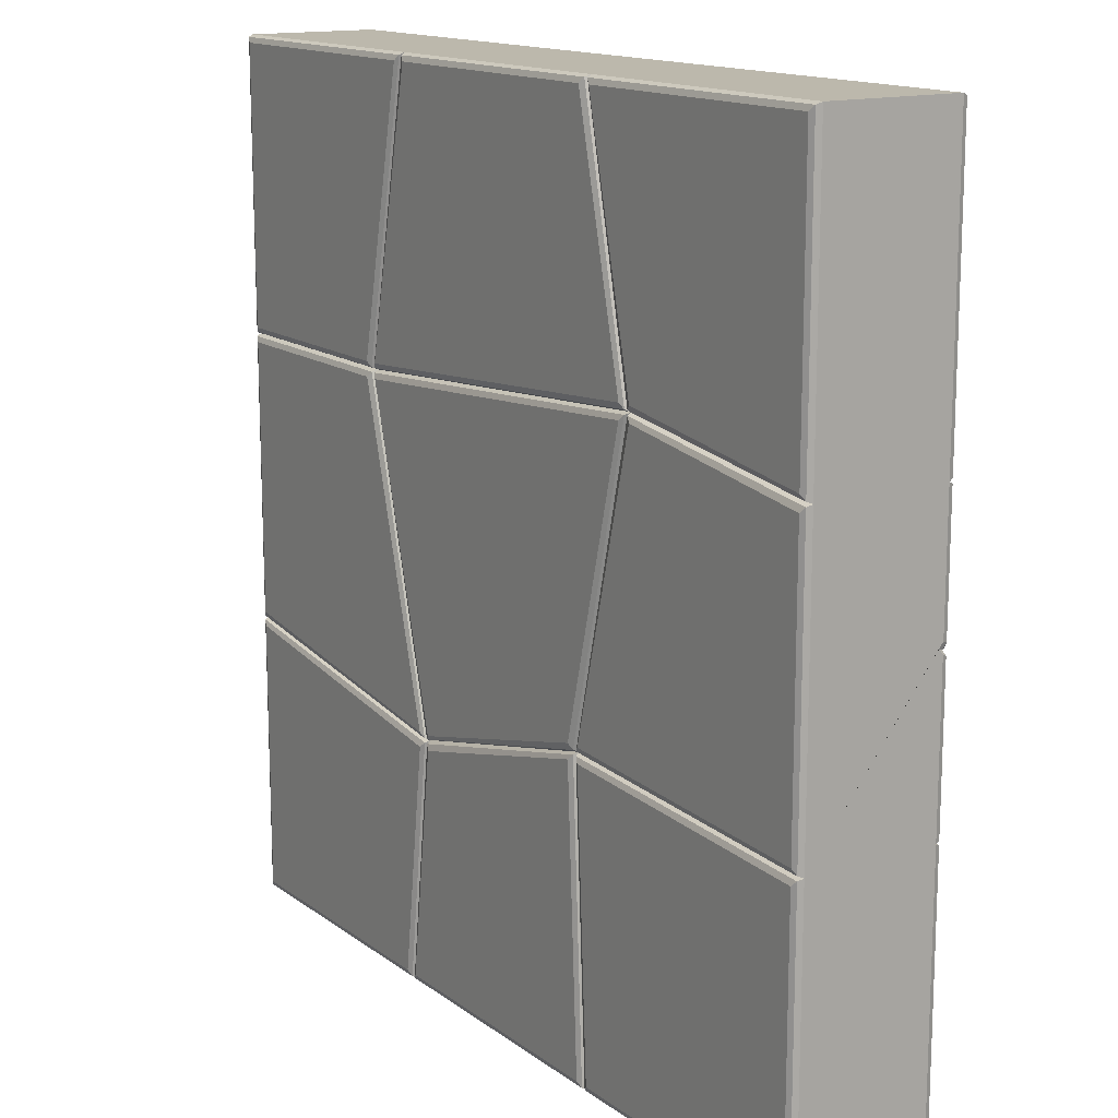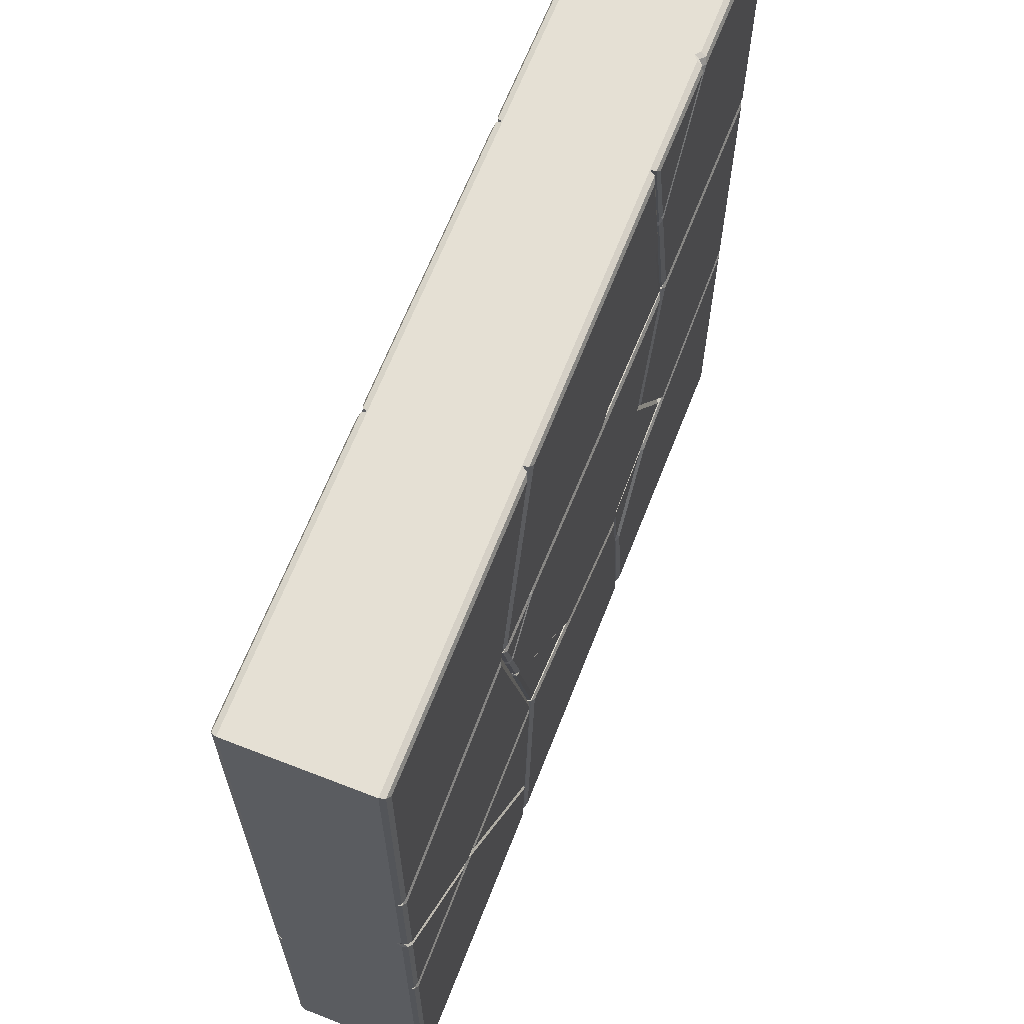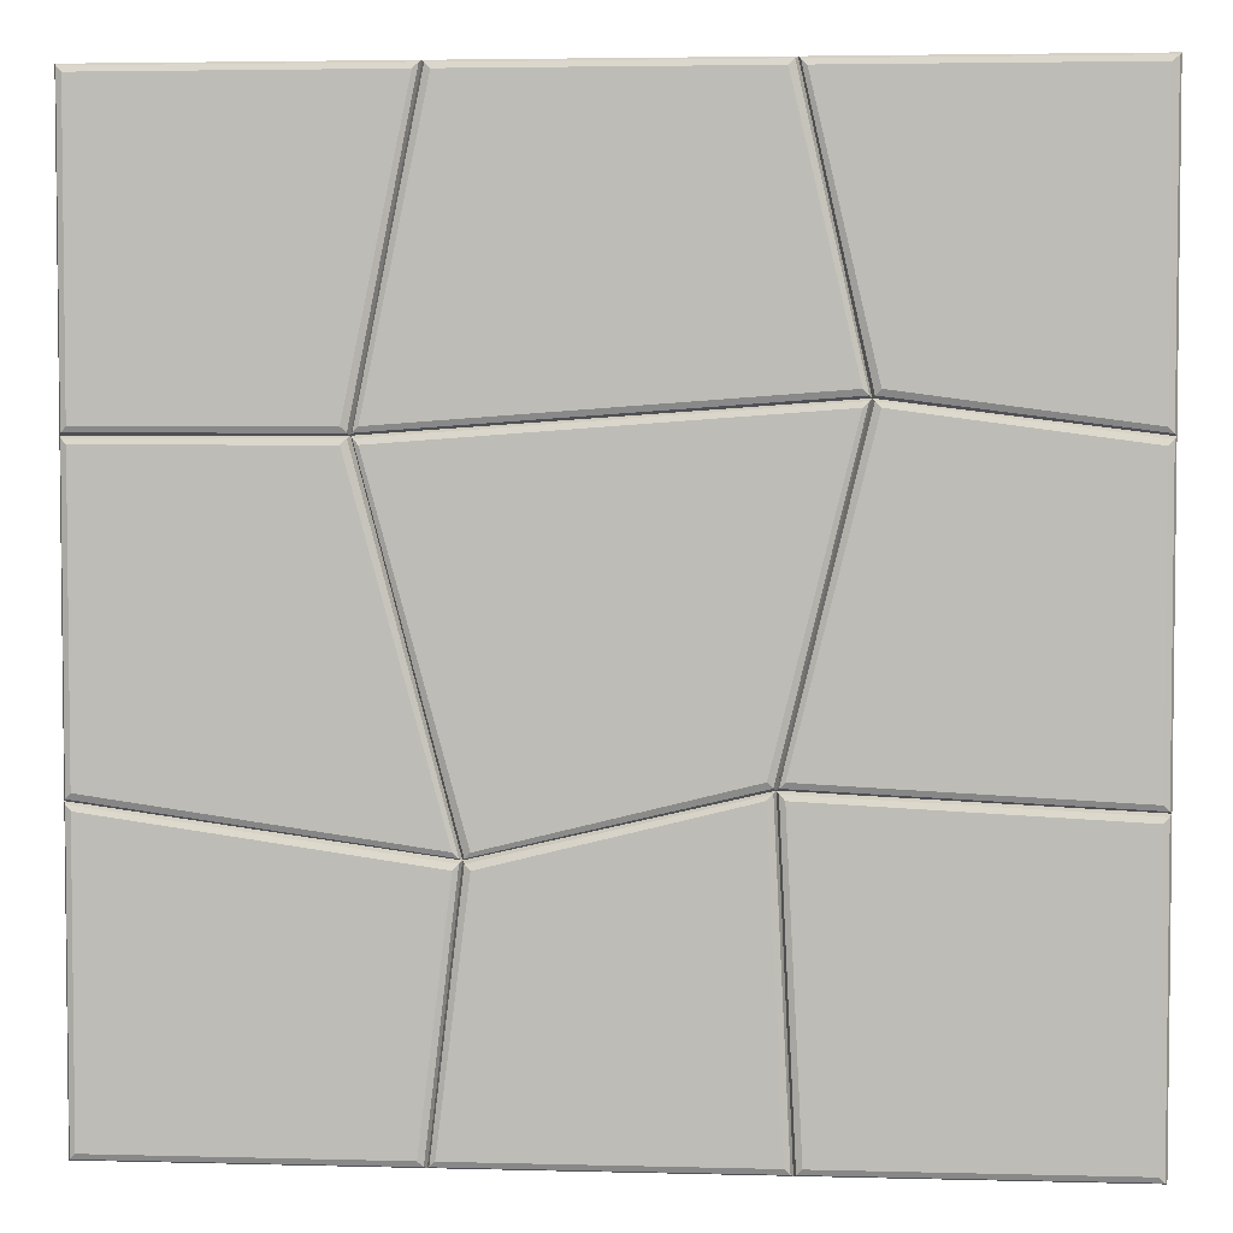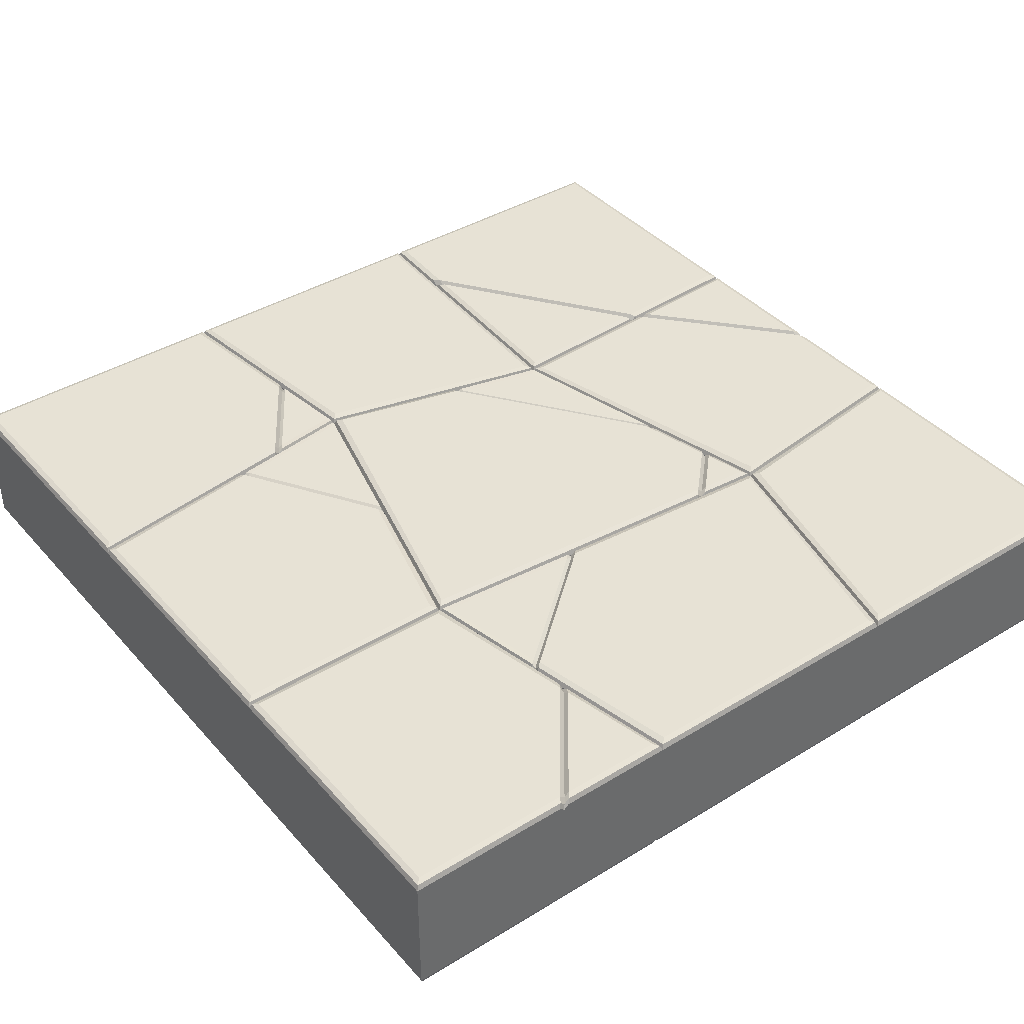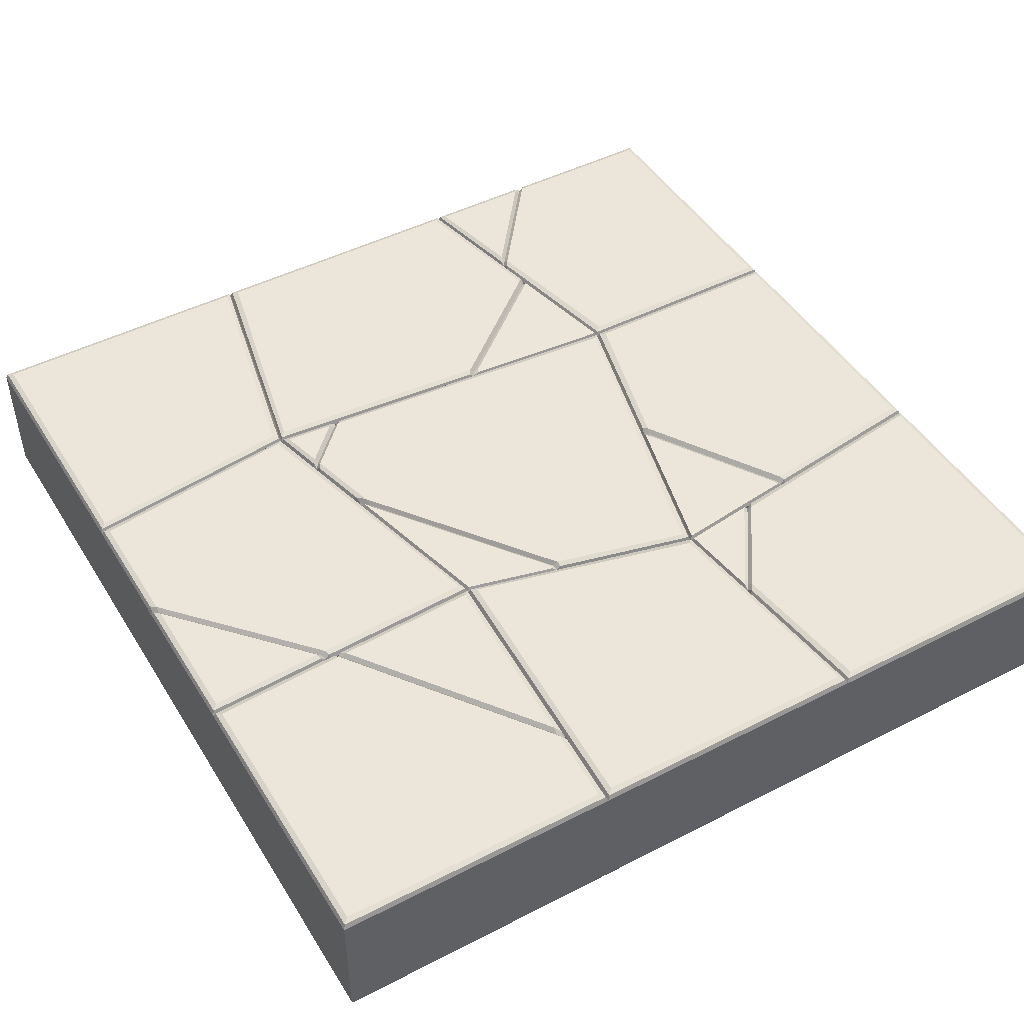
<metadata>
{"format":"obj","ext":"obj","renderer":"f3d","projection":"perspective","resolution":1024,"background":"white","views":[{"elev":14.6,"azim":56.6,"up":"+Z"},{"elev":65.5,"azim":111.4,"up":"+Z"},{"elev":4.0,"azim":4.9,"up":"+Z"},{"elev":40.2,"azim":-37.0,"up":"+Y"},{"elev":46.8,"azim":149.7,"up":"+Y"}]}
</metadata>
<code>
o tileBrickB_largeCrackedA_Cube.3230
v -1.35 0 0.95
v -1.385 0.01465 0.9854
v -1.35 1 0.95
v -1.385 0.9854 0.9854
v -0.75 0 -1.25
v -0.7854 0.01465 -1.285
v -0.75 1 -1.25
v -0.7854 0.9854 -1.285
v 1.35 0 1.15
v 1.385 0.01465 1.185
v 1.35 1 1.15
v 1.385 0.9854 1.185
v 0.85 0 -0.85
v 0.8854 0.01465 -0.8854
v 0.85 0.983 -0.85
v 0.8854 0.984 -0.8854
v 1.298 0.9854 0.8235
v 1.283 0.9854 0.7609
v 1.29 0.9554 0.7922
v 0.9392 1 1.12
v 1.01 1 1.125
v 0.9746 0.97 1.122
v 1.292 0.95 0.7475
v 1.307 0.95 0.81
v 1.3 0.92 0.7788
v 1.276 1 0.855
v 1.261 1 0.793
v 1.268 0.97 0.824
v 0.9658 0.95 1.169
v 0.896 0.95 1.164
v 0.9309 0.92 1.166
v 0.9788 0.9854 1.156
v 0.9087 0.9854 1.151
v 0.9438 0.9554 1.153
v 1.182 0.9854 0.3417
v 1.158 0.9854 0.2439
v 1.17 0.9554 0.2928
v 1.105 0.983 0.1689
v 1.131 1 0.2724
v 1.118 0.97 0.2206
v 0.1933 0.95 -1.066
v 0.2534 0.95 -1.052
v 0.2233 0.92 -1.059
v 1.179 0.95 0.2736
v 1.202 0.95 0.3705
v 1.191 0.92 0.322
v 0.2018 1 -1.012
v 0.2622 0.983 -0.9969
v 0.232 0.966 -1.004
v 0.256 0.981 -1.036
v 0.1958 0.9854 -1.05
v 0.2259 0.9554 -1.043
v -2.95 0 2.95
v -3 0.05 3
v -2.985 0.01465 2.985
v -2.95 1 2.95
v -3 0.95 3
v -2.985 0.9854 2.985
v -2.95 0 1.05
v -2.985 0.01465 1.015
v -2.95 1 1.05
v -2.985 0.9854 1.015
v -1.05 0 2.95
v -1.015 0.01465 2.985
v -1.05 1 2.95
v -1 0.95 3
v -1.015 0.9854 2.985
v -1.45 0 1.05
v -1.4 0.05 1
v -1.415 0.01465 1.015
v -1.45 1 1.05
v -1.415 0.9854 1.015
v -1.788 0.9854 2.985
v -1.856 0.9854 2.985
v -1.822 0.9554 2.985
v -1.19 0.9854 2.12
v -1.176 0.9854 2.189
v -1.183 0.9554 2.155
v -1.828 1 2.95
v -1.761 1 2.95
v -1.795 0.97 2.95
v -1.179 0.95 2.103
v -1.166 0.95 2.172
v -1.172 0.92 2.138
v -1.202 1 2.23
v -1.216 1 2.161
v -1.209 0.97 2.196
v -1.8 0.95 3
v -1.867 0.95 3
v -1.833 0.92 3
v -0.95 0 2.95
v -1 0.05 3
v -0.9854 0.01465 2.985
v -0.95 1 2.95
v -0.9854 0.9854 2.985
v -1.35 0 1.05
v -1.385 0.01465 1.015
v -1.35 0.983 1.05
v -1.385 0.984 1.015
v 0.95 0 2.95
v 1 0.05 3
v 0.9854 0.01465 2.985
v 0.95 1 2.95
v 0.9854 0.9854 2.985
v 1.35 0 1.25
v 1.4 0.05 1.2
v 1.385 0.01465 1.215
v 1.35 1 1.25
v 1.385 0.9854 1.215
v -0.2463 0.9854 1.097
v -0.316 0.9813 1.092
v -0.2812 0.9554 1.094
v -1.216 0.9804 1.849
v -1.205 0.9854 1.905
v -1.21 0.9554 1.877
v -1.217 0.95 1.915
v -1.228 0.95 1.859
v -1.223 0.92 1.887
v -0.3064 0.95 1.078
v -0.2371 0.95 1.083
v -0.2718 0.92 1.081
v -0.3392 0.983 1.125
v -0.2684 1 1.13
v -0.3038 0.9671 1.127
v -1.175 0.9995 1.88
v -1.187 0.983 1.825
v -1.181 0.9653 1.853
v 1.05 0 2.95
v 1.015 0.01465 2.985
v 1.05 1 2.95
v 1 0.95 3
v 1.015 0.9854 2.985
v 1.45 0 1.25
v 1.415 0.01465 1.215
v 1.45 1 1.25
v 1.415 0.9854 1.215
v 2.95 0 2.95
v 3 0.05 3
v 2.985 0.01465 2.985
v 2.95 1 2.95
v 3 0.95 3
v 2.985 0.9854 2.985
v 2.95 0 1.05
v 2.985 0.01465 1.015
v 2.95 1 1.05
v 2.985 0.9854 1.015
v 1.45 0 1.15
v 1.415 0.01465 1.185
v 1.45 1 1.15
v 1.4 0.95 1.2
v 1.415 0.9854 1.185
v 0.95 0 -0.85
v 0.9 0.05 -0.9
v 0.9146 0.01465 -0.8854
v 0.95 1 -0.85
v 0.9146 0.9854 -0.8854
v 2.95 0 0.95
v 3 0.05 1
v 2.985 0.01465 0.9854
v 2.95 1 0.95
v 3 0.95 1
v 2.985 0.9854 0.9854
v 2.95 0 -0.95
v 3 0.05 -1
v 2.985 0.01465 -0.9854
v 2.95 1 -0.95
v 3 0.95 -1
v 2.985 0.9854 -0.9854
v 2.985 0.9854 0.04928
v 2.985 0.9854 0.1225
v 2.985 0.9554 0.0859
v 2.058 0.95 -0.9551
v 2.12 0.95 -0.9581
v 2.089 0.92 -0.9566
v 3 0.95 0.06606
v 3 0.95 0.1389
v 3 0.92 0.1025
v 2.077 1 -0.9064
v 2.14 1 -0.9095
v 2.109 0.97 -0.9079
v 2.95 1 0.008772
v 2.95 1 0.08288
v 2.95 0.97 0.04583
v 2.126 0.9854 -0.9438
v 2.064 0.9854 -0.9408
v 2.095 0.9554 -0.9423
v -2.95 0 0.95
v -3 0.05 1
v -2.985 0.01465 0.9854
v -2.95 1 0.95
v -3 0.95 1
v -2.985 0.9854 0.9854
v -2.95 0 -0.95
v -2.985 0.01465 -0.9854
v -2.95 1 -0.95
v -3 0.95 -1
v -2.985 0.9854 -0.9854
v -1.45 0 0.95
v -1.415 0.01465 0.9854
v -1.45 1 0.95
v -1.4 0.95 1
v -1.415 0.9854 0.9854
v -0.85 0 -1.25
v -0.8146 0.01465 -1.285
v -0.85 0.983 -1.25
v -0.8146 0.984 -1.285
v -1.697 0.9799 -1.163
v -1.755 0.9854 -1.155
v -1.726 0.9554 -1.159
v -1.102 0.9826 -0.1992
v -1.12 0.9854 -0.1302
v -1.111 0.9554 -0.1647
v -1.762 0.95 -1.169
v -1.704 0.95 -1.177
v -1.733 0.92 -1.173
v -1.091 0.95 -0.1836
v -1.109 0.95 -0.1148
v -1.1 0.92 -0.1492
v -1.737 0.9997 -1.123
v -1.679 0.983 -1.132
v -1.708 0.9655 -1.127
v -1.126 0.983 -0.2363
v -1.145 1 -0.1668
v -1.136 0.9672 -0.2015
v -2.95 0 -1.05
v -3 0.05 -1
v -2.985 0.01465 -1.015
v -2.95 1 -1.05
v -2.985 0.9854 -1.015
v -2.95 0 -2.95
v -3 0.05 -3
v -2.985 0.01465 -2.985
v -2.95 1 -2.95
v -3 0.95 -3
v -2.985 0.9854 -2.985
v -0.85 0 -1.35
v -0.8146 0.01465 -1.315
v -0.85 0.983 -1.35
v -0.8 0.95 -1.3
v -0.8146 0.984 -1.315
v -1.05 0 -2.95
v -1.015 0.01465 -2.985
v -1.05 1 -2.95
v -1 0.95 -3
v -1.015 0.9854 -2.985
v -1.323 0.9842 -1.244
v -1.389 0.9854 -1.235
v -1.356 0.9554 -1.24
v -0.8832 0.9836 -1.887
v -0.892 0.9854 -1.961
v -0.8876 0.9554 -1.924
v -1.361 1 -1.277
v -1.294 0.983 -1.287
v -1.328 0.9667 -1.282
v -0.8796 0.95 -1.977
v -0.871 0.95 -1.904
v -0.8753 0.92 -1.94
v -0.9123 0.983 -1.849
v -0.9216 1 -1.923
v -0.917 0.9675 -1.886
v -1.335 0.95 -1.227
v -1.401 0.95 -1.218
v -1.368 0.92 -1.223
v -0.75 0 -1.35
v -0.8 0.05 -1.3
v -0.7854 0.01465 -1.315
v -0.75 1 -1.35
v -0.7854 0.9854 -1.315
v -0.95 0 -2.95
v -1 0.05 -3
v -0.9854 0.01465 -2.985
v -0.95 1 -2.95
v -0.9854 0.9854 -2.985
v 0.85 0 -0.95
v 0.8854 0.01465 -0.9146
v 0.85 1 -0.95
v 0.9 0.95 -0.9
v 0.8854 0.9854 -0.9146
v 0.95 0 -2.95
v 0.9854 0.01465 -2.985
v 0.95 1 -2.95
v 1 0.95 -3
v 0.9854 0.9854 -2.985
v 0.95 0 -0.95
v 0.9146 0.01465 -0.9146
v 0.95 1 -0.95
v 0.9146 0.9854 -0.9146
v 1.05 0 -2.95
v 1 0.05 -3
v 1.015 0.01465 -2.985
v 1.05 1 -2.95
v 1.015 0.9854 -2.985
v 2.95 0 -1.05
v 2.985 0.01465 -1.015
v 2.95 1 -1.05
v 2.985 0.9854 -1.015
v 2.95 0 -2.95
v 3 0.05 -3
v 2.985 0.01465 -2.985
v 2.95 1 -2.95
v 3 0.95 -3
v 2.985 0.9854 -2.985
v 0.9885 0.9854 -2.445
v 0.9847 0.9854 -2.365
v 0.9866 0.9554 -2.405
v 1.956 1 -1
v 2.016 1 -1.003
v 1.986 0.97 -1.002
v 0.9707 0.95 -2.385
v 0.9745 0.95 -2.464
v 0.9726 0.92 -2.424
v 2.051 0.95 -0.9548
v 1.99 0.95 -0.9519
v 2.02 0.92 -0.9534
v 1.022 1 -2.399
v 1.018 1 -2.318
v 1.02 0.97 -2.358
v 2.041 0.9854 -0.969
v 1.98 0.9854 -0.9661
v 2.01 0.9554 -0.9676
f 30 33 4 201
f 12 32 29 150
f 8 51 41 239
f 69 201 239 265
f 42 50 16 277
f 5 1 2 6
f 6 2 69 265
f 3 7 8 4
f 4 8 239 201
f 13 5 6 14
f 14 6 265 153
f 265 239 41 43 42 277 153
f 9 13 14 10
f 10 14 153 106
f 15 48 38
f 15 38 36 16
f 1 9 10 2
f 2 10 106 69
f 33 20 3 4
f 106 150 29 31 30 201 69
f 5 13 9 1
f 153 277 44 46 45 23 25 24 150 106
f 16 36 44 277
f 45 35 18 23
f 26 21 11
f 17 26 11 12
f 7 47 51 8
f 39 47 7 3 20 27
f 50 48 15 16
f 11 21 32 12
f 35 39 27 18
f 27 20 22 28
f 28 22 21 26
f 33 30 31 34
f 34 31 29 32
f 18 27 28 19
f 19 28 26 17
f 20 33 34 22
f 22 34 32 21
f 23 18 19 25
f 25 19 17 24
f 51 47 49 52
f 52 49 48 50
f 39 35 37 40
f 40 37 36 38
f 41 51 52 43
f 43 52 50 42
f 47 39 40 49
f 49 40 38 48
f 35 45 46 37
f 37 46 44 36
f 24 17 12 150
f 92 66 88 90 89 57 54
f 85 80 65
f 54 57 191 188
f 188 191 201 69
f 59 53 55 60
f 60 55 54 188
f 56 61 62 58
f 58 62 191 57
f 68 59 60 70
f 70 60 188 69
f 61 71 72 62
f 62 72 201 191
f 63 68 70 64
f 64 70 69 92
f 83 77 67 66
f 77 85 65 67
f 53 63 64 55
f 55 64 92 54
f 89 74 58 57
f 74 79 56 58
f 59 68 63 53
f 71 61 56 79 86
f 69 201 82 84 83 66 92
f 72 76 82 201
f 71 86 76 72
f 65 80 73 67
f 82 76 78 84
f 84 78 77 83
f 86 79 81 87
f 87 81 80 85
f 74 89 90 75
f 75 90 88 73
f 76 86 87 78
f 78 87 85 77
f 79 74 75 81
f 81 75 73 80
f 67 73 88 66
f 106 150 131 101
f 101 131 66 92
f 69 201 119 121 120 150 106
f 126 122 98
f 96 91 93 97
f 97 93 92 69
f 117 113 99 201
f 94 125 114 95
f 105 96 97 107
f 107 97 69 106
f 98 122 111 99
f 100 105 107 102
f 102 107 106 101
f 108 103 104 109
f 109 104 131 150
f 91 100 102 93
f 93 102 101 92
f 123 108 109 110
f 110 109 150 120
f 96 105 100 91
f 92 66 116 118 117 201 69
f 95 114 116 66
f 113 126 98 99
f 95 104 103 94
f 66 131 104 95
f 94 103 108 123 125
f 126 113 115 127
f 127 115 114 125
f 111 122 124 112
f 112 124 123 110
f 113 117 118 115
f 115 118 116 114
f 119 111 112 121
f 121 112 110 120
f 122 126 127 124
f 124 127 125 123
f 99 111 119 201
f 138 141 131 101
f 158 161 141 138
f 145 135 130 140
f 106 150 161 158
f 133 128 129 134
f 134 129 101 106
f 130 135 136 132
f 132 136 150 131
f 143 133 134 144
f 144 134 106 158
f 135 145 146 136
f 136 146 161 150
f 137 143 144 139
f 139 144 158 138
f 145 140 142 146
f 146 142 141 161
f 128 137 139 129
f 129 139 138 101
f 140 130 132 142
f 142 132 131 141
f 133 143 137 128
f 184 179 166 168
f 106 150 277 153
f 173 184 168 167
f 152 147 148 154
f 154 148 106 153
f 149 155 156 151
f 151 156 277 150
f 163 152 154 165
f 165 154 153 164
f 166 179 181
f 153 277 172 174 173 167 164
f 157 163 165 159
f 159 165 164 158
f 176 170 162 161
f 170 182 160 162
f 147 157 159 148
f 148 159 158 106
f 160 149 151 162
f 162 151 150 161
f 152 163 157 147
f 156 185 172 277
f 182 178 155 149 160
f 166 181 169 168
f 164 167 175 177 176 161 158
f 155 178 185 156
f 170 176 177 171
f 171 177 175 169
f 185 178 180 186
f 186 180 179 184
f 182 170 171 183
f 183 171 169 181
f 172 185 186 174
f 174 186 184 173
f 178 182 183 180
f 180 183 181 179
f 168 169 175 167
f 205 220 222
f 223 219 195 190 200
f 188 191 196 226
f 265 239 216 218 217 201 69
f 193 187 189 194
f 194 189 188 226
f 190 195 197 192
f 192 197 196 191
f 203 193 194 204
f 204 194 226 265
f 214 207 206 239
f 195 219 208 197
f 198 203 204 199
f 199 204 265 69
f 217 211 202 201
f 211 223 200 202
f 187 198 199 189
f 189 199 69 188
f 200 190 192 202
f 202 192 191 201
f 193 203 198 187
f 226 196 213 215 214 239 265
f 206 210 216 239
f 205 222 210 206
f 207 220 205 206
f 211 217 218 212
f 212 218 216 210
f 208 219 221 209
f 209 221 220 207
f 223 211 212 224
f 224 212 210 222
f 213 208 209 215
f 215 209 207 214
f 219 223 224 221
f 221 224 222 220
f 197 208 213 196
f 265 239 261 263 262 196 226
f 258 253 238
f 226 196 234 231
f 231 234 244 270
f 230 225 227 232
f 232 227 226 231
f 228 233 235 229
f 229 235 234 196
f 241 230 232 242
f 242 232 231 270
f 233 243 245 235
f 235 245 244 234
f 236 241 242 237
f 237 242 270 265
f 256 249 240 239
f 243 259 250 245
f 225 236 237 227
f 227 237 265 226
f 262 247 229 196
f 247 252 228 229
f 230 241 236 225
f 270 244 255 257 256 239 265
f 245 250 255 244
f 243 233 228 252 259
f 238 253 246 240
f 249 258 238 240
f 259 252 254 260
f 260 254 253 258
f 247 262 263 248
f 248 263 261 246
f 250 259 260 251
f 251 260 258 249
f 252 247 248 254
f 254 248 246 253
f 255 250 251 257
f 257 251 249 256
f 240 246 261 239
f 153 277 239 265
f 289 282 277 153
f 281 272 267 276
f 265 239 244 270
f 270 244 282 289
f 269 264 266 271
f 271 266 265 270
f 267 272 273 268
f 268 273 244 239
f 279 269 271 280
f 280 271 270 289
f 272 281 283 273
f 273 283 282 244
f 274 279 280 275
f 275 280 289 153
f 281 276 278 283
f 283 278 277 282
f 264 274 275 266
f 266 275 153 265
f 276 267 268 278
f 278 268 239 277
f 269 279 274 264
f 313 319 287 277
f 298 301 167 164
f 306 316 286
f 296 318 312 167
f 289 282 301 298
f 288 284 285 290
f 290 285 153 289
f 310 303 292 282
f 286 316 304 287
f 297 288 290 299
f 299 290 289 298
f 291 300 302 292
f 292 302 301 282
f 293 297 299 294
f 294 299 298 164
f 300 295 296 302
f 302 296 167 301
f 284 293 294 285
f 285 294 164 153
f 153 277 309 311 310 282 289
f 164 167 312 314 313 277 153
f 288 297 293 284
f 295 307 318 296
f 319 306 286 287
f 303 315 291 292
f 300 291 315 307 295
f 316 306 308 317
f 317 308 307 315
f 319 313 314 320
f 320 314 312 318
f 304 316 317 305
f 305 317 315 303
f 309 304 305 311
f 311 305 303 310
f 306 319 320 308
f 308 320 318 307
f 287 304 309 277

</code>
